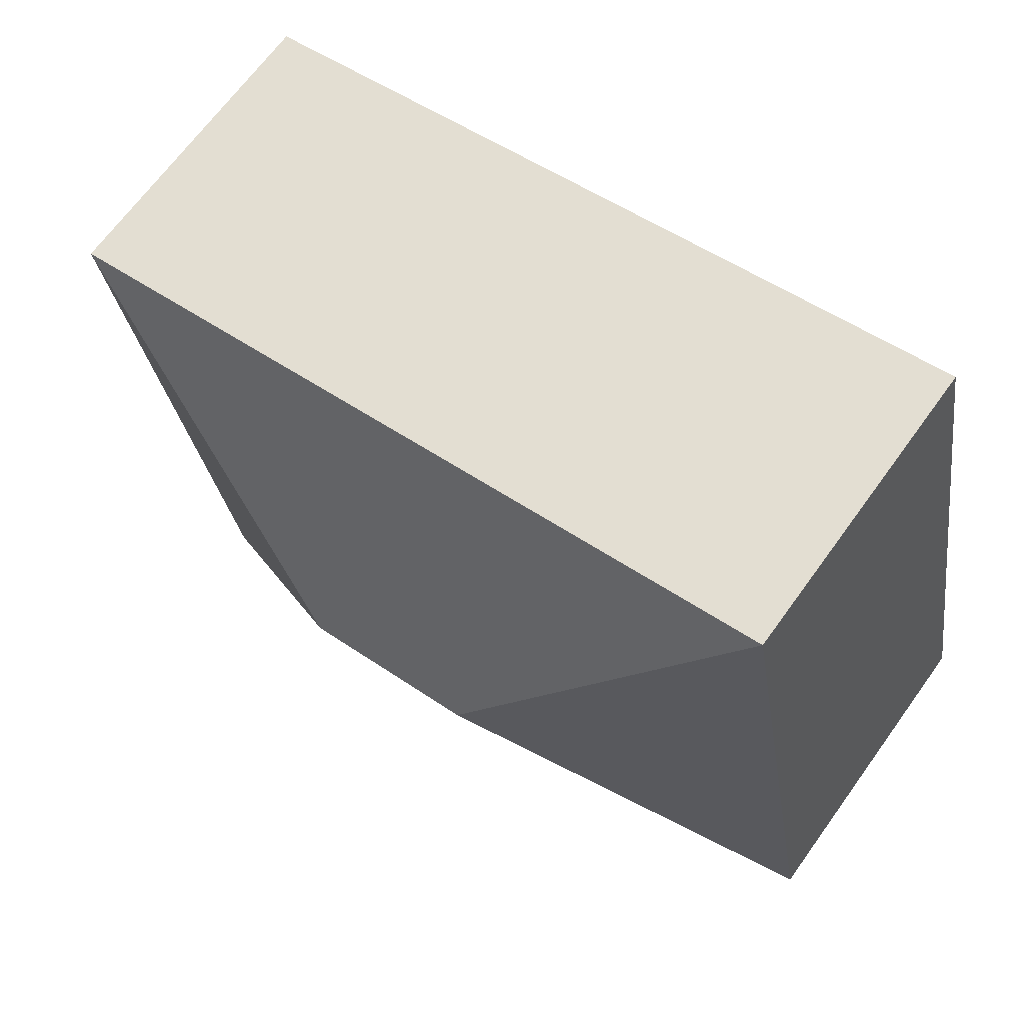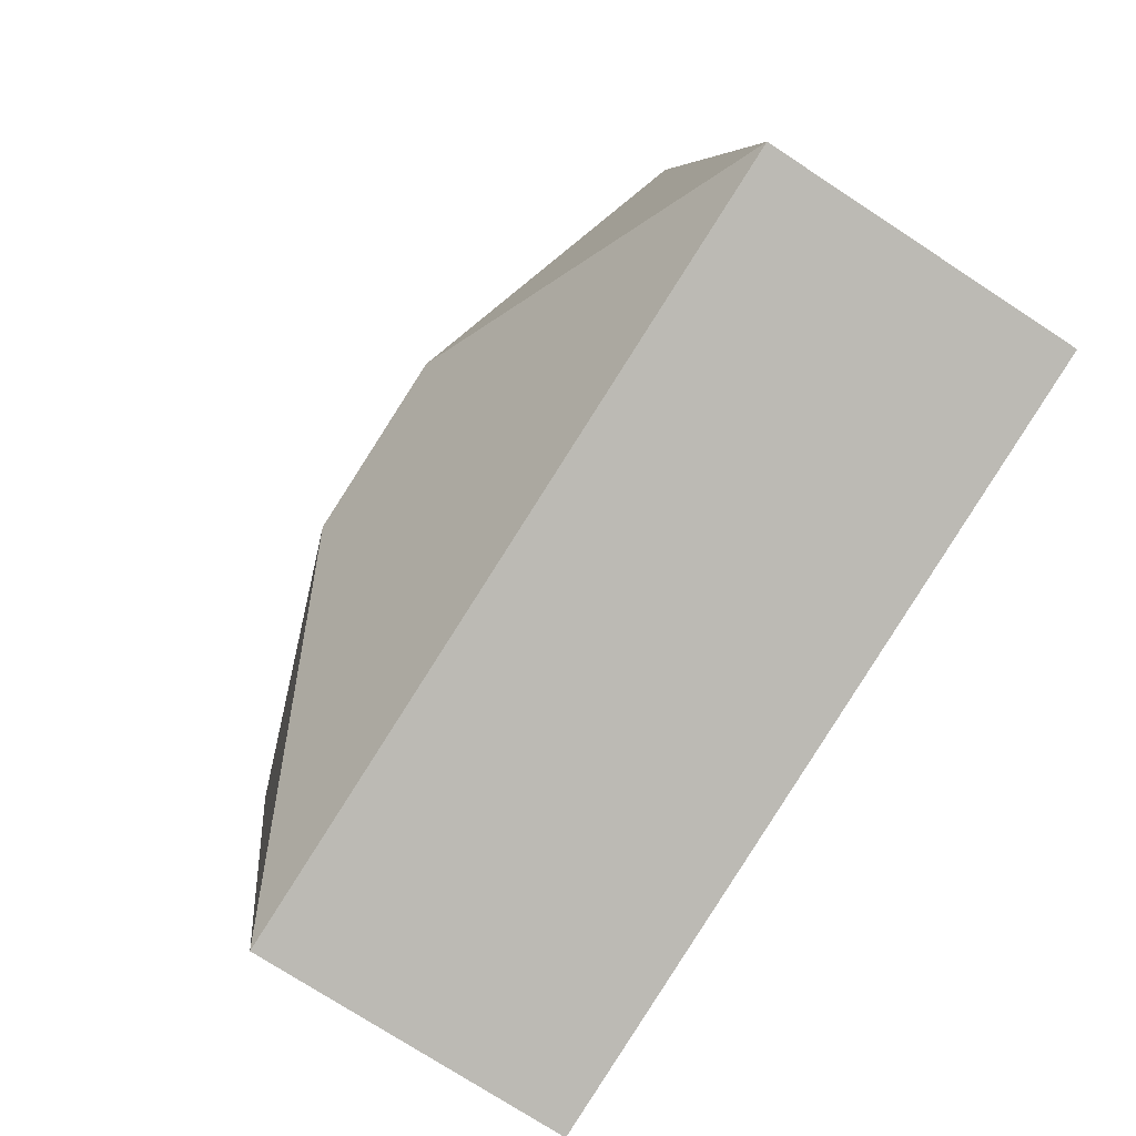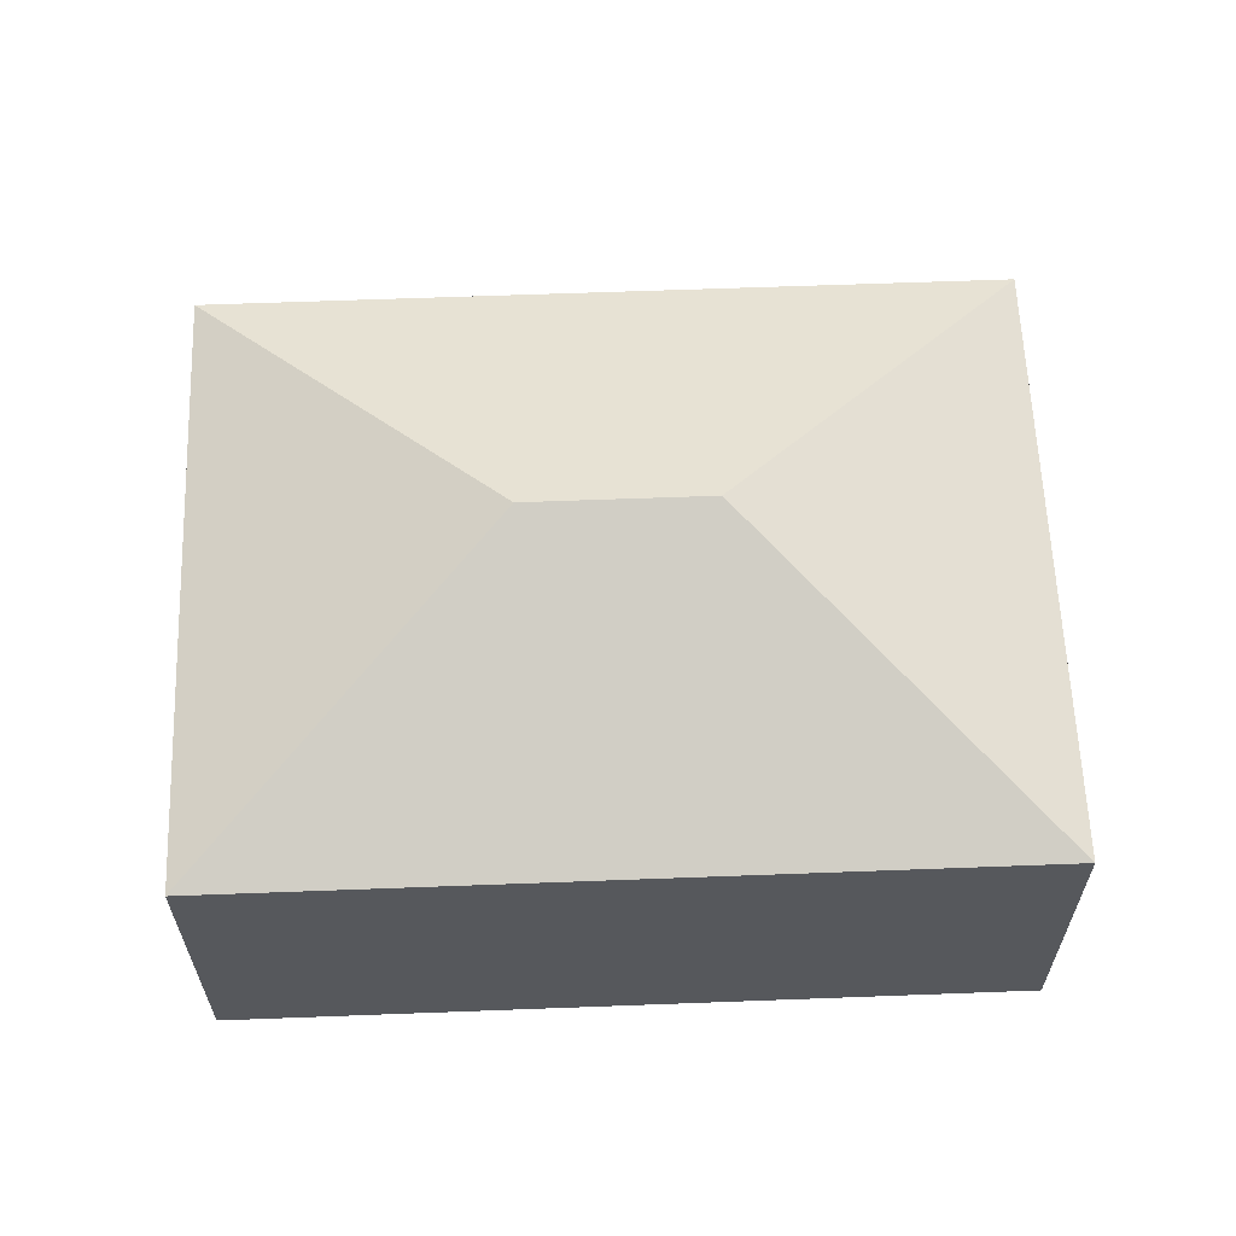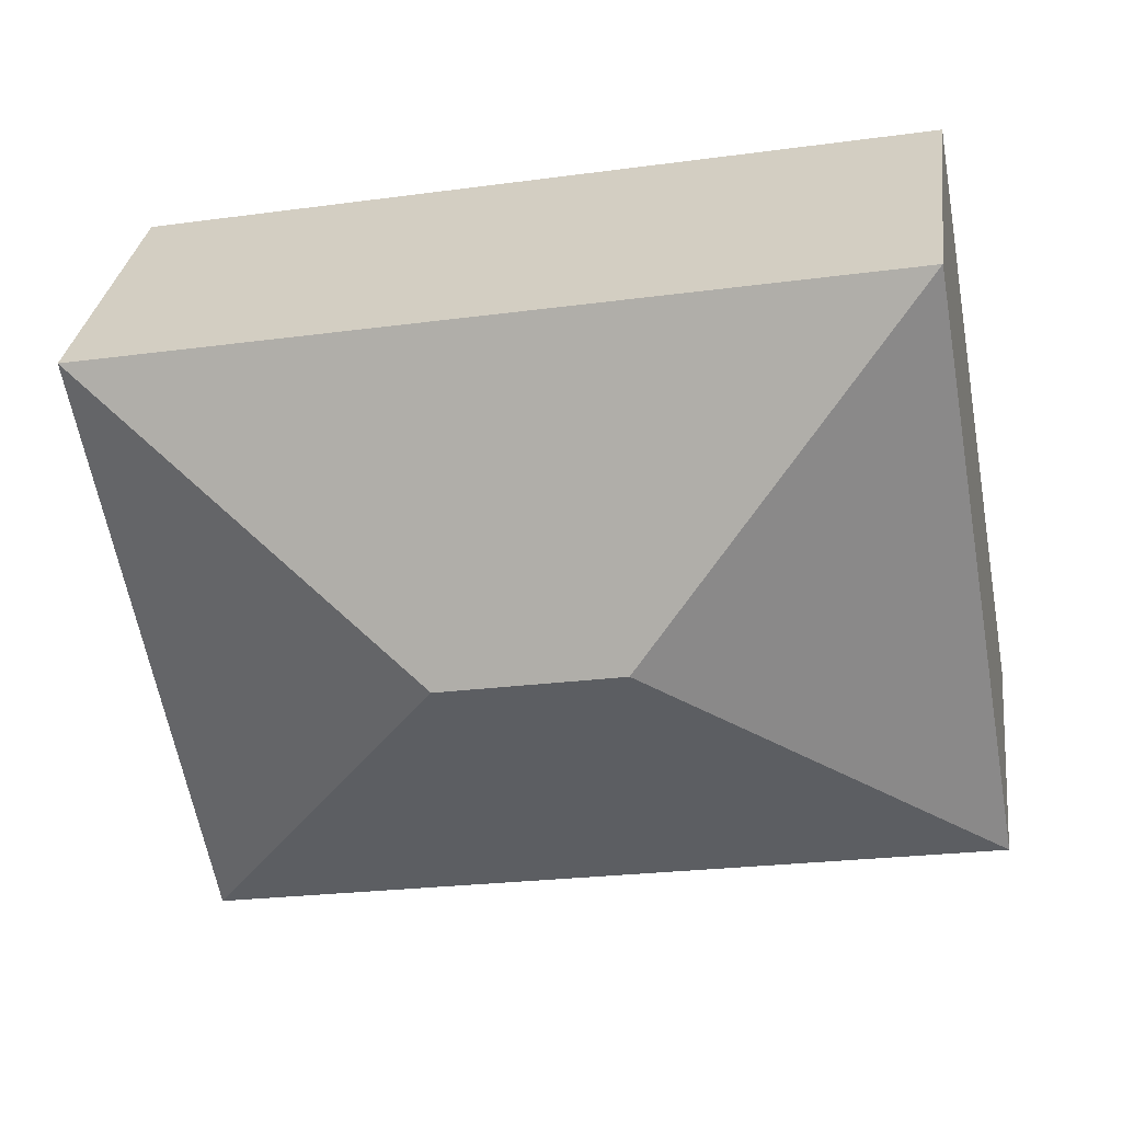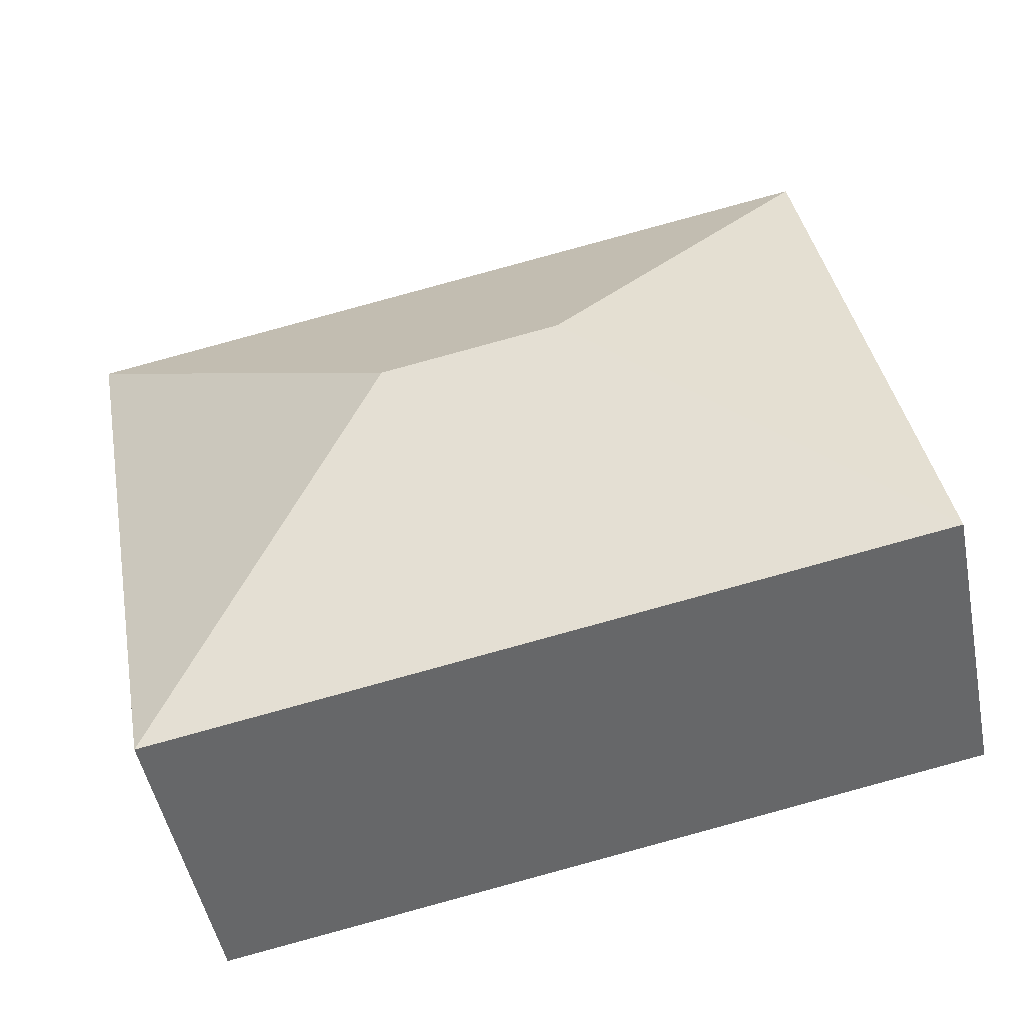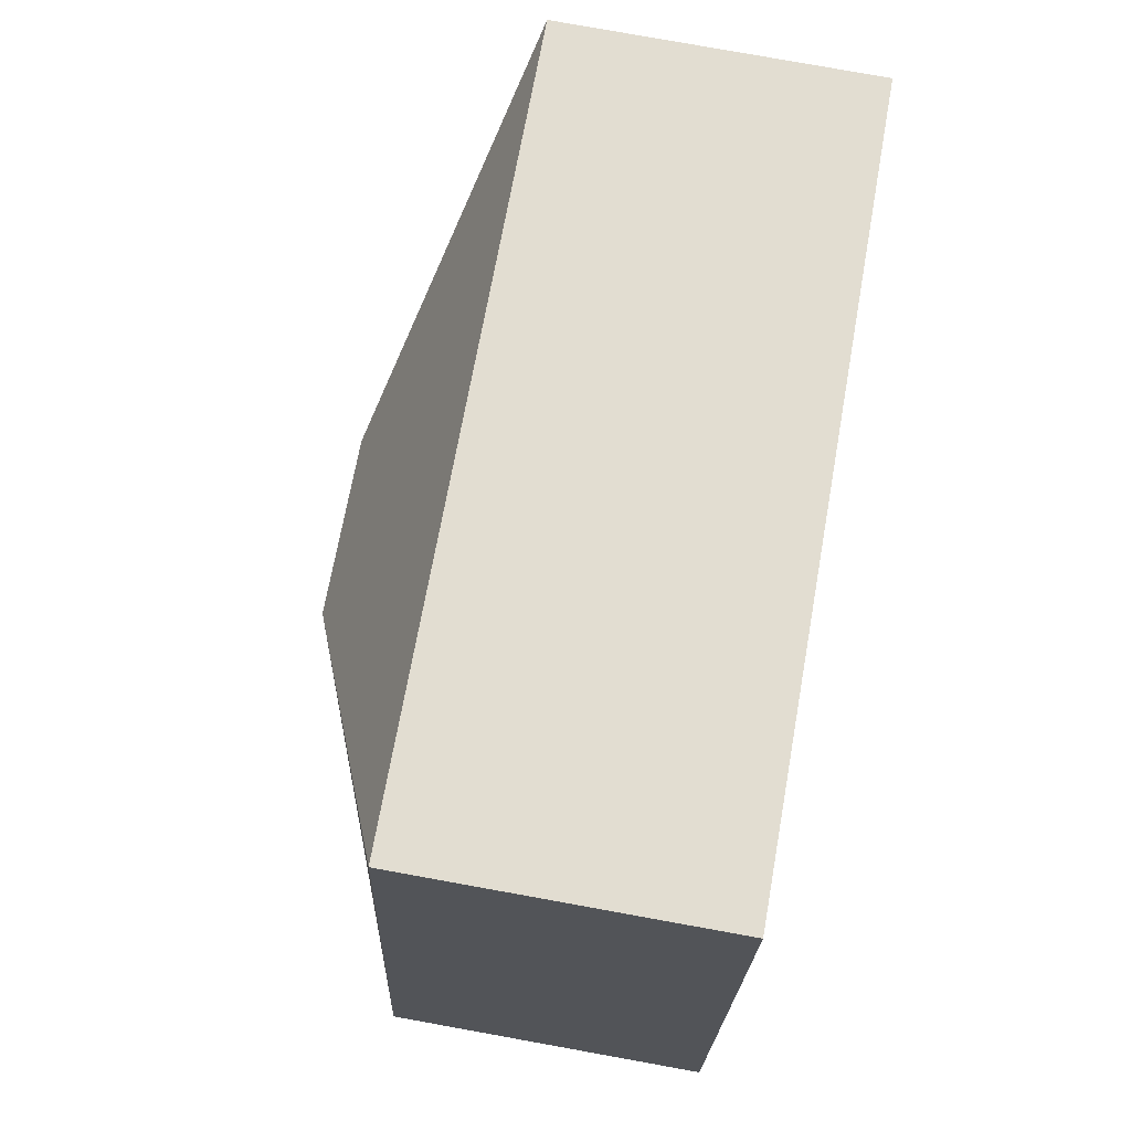
<metadata>
{"format":"obj","ext":"obj","renderer":"f3d","projection":"perspective","resolution":1024,"background":"white","views":[{"elev":67.8,"azim":-144.1,"up":"+Z"},{"elev":-74.5,"azim":-123.2,"up":"+Z"},{"elev":61.6,"azim":-171.9,"up":"+Y"},{"elev":30.7,"azim":-172.6,"up":"+Z"},{"elev":-49.5,"azim":-168.8,"up":"+Z"},{"elev":79.1,"azim":-79.8,"up":"+Z"}]}
</metadata>
<code>
v  2.428 2.963 1.68
v  0 2.142 1.312e-16
v  0.748 2.142 4.108
v  5.324 2.142 -0.968
v  3.643 2.963 1.459
v  6.071 2.142 3.14
v  0 0 0
v  0.748 -2.515e-16 4.108
v  6.071 -1.923e-16 3.14
v  5.324 5.927e-17 -0.968
g defaultobject
f 1 2 3
f 1 4 2
f 4 1 5
f 5 3 6
f 3 5 1
f 5 6 4
f 7 3 2
f 3 7 8
f 8 6 3
f 6 8 9
f 9 4 6
f 4 9 10
f 10 2 4
f 2 10 7
f 10 8 7
f 8 10 9

</code>
